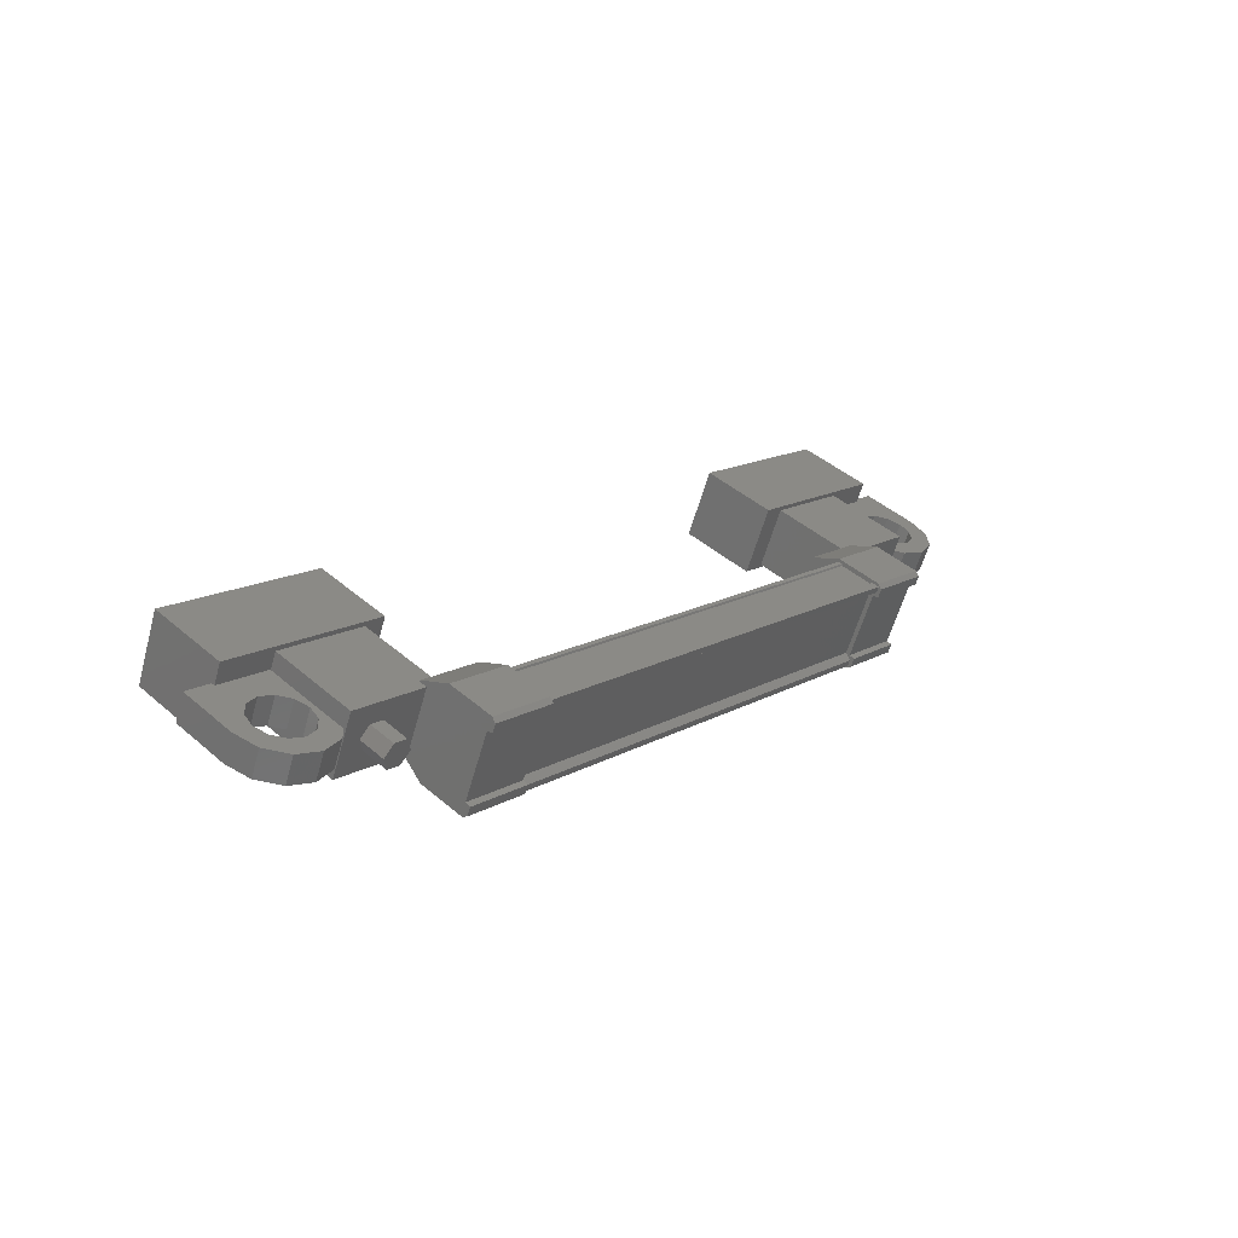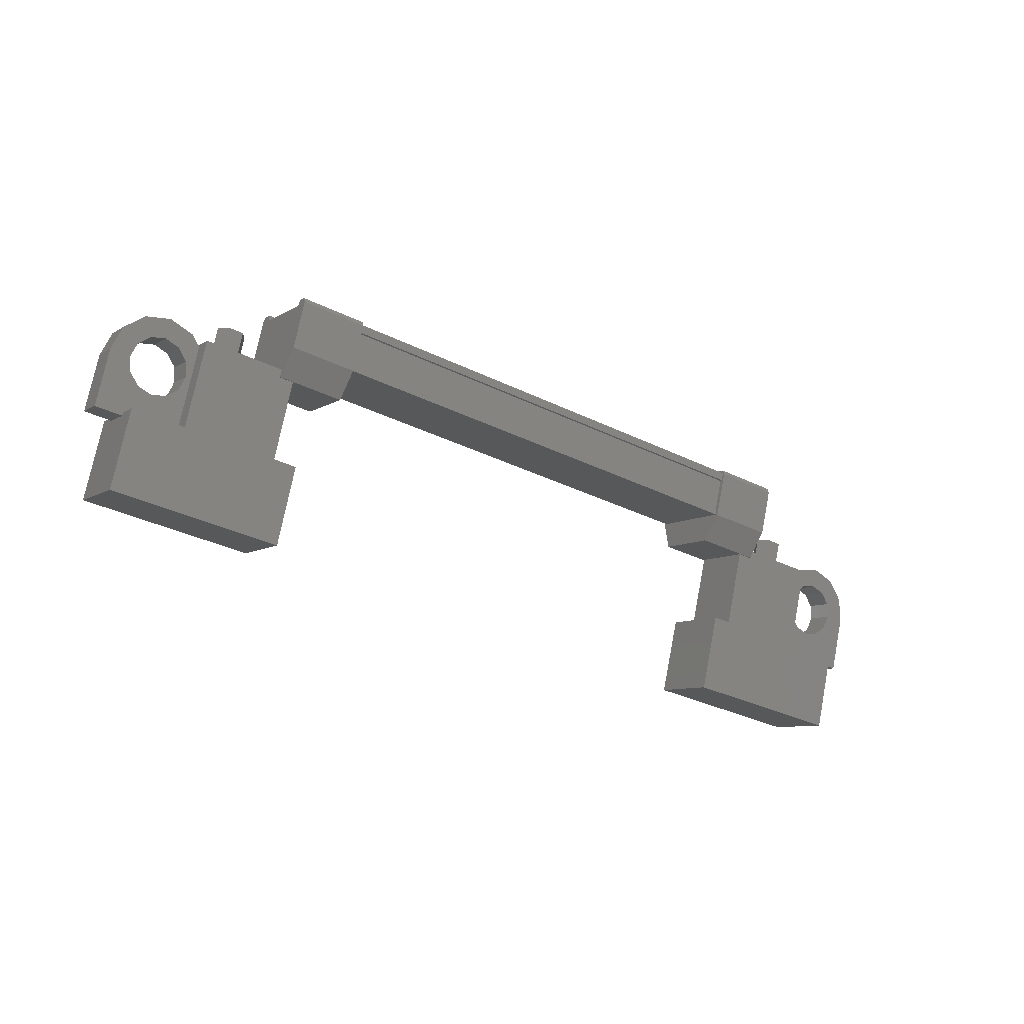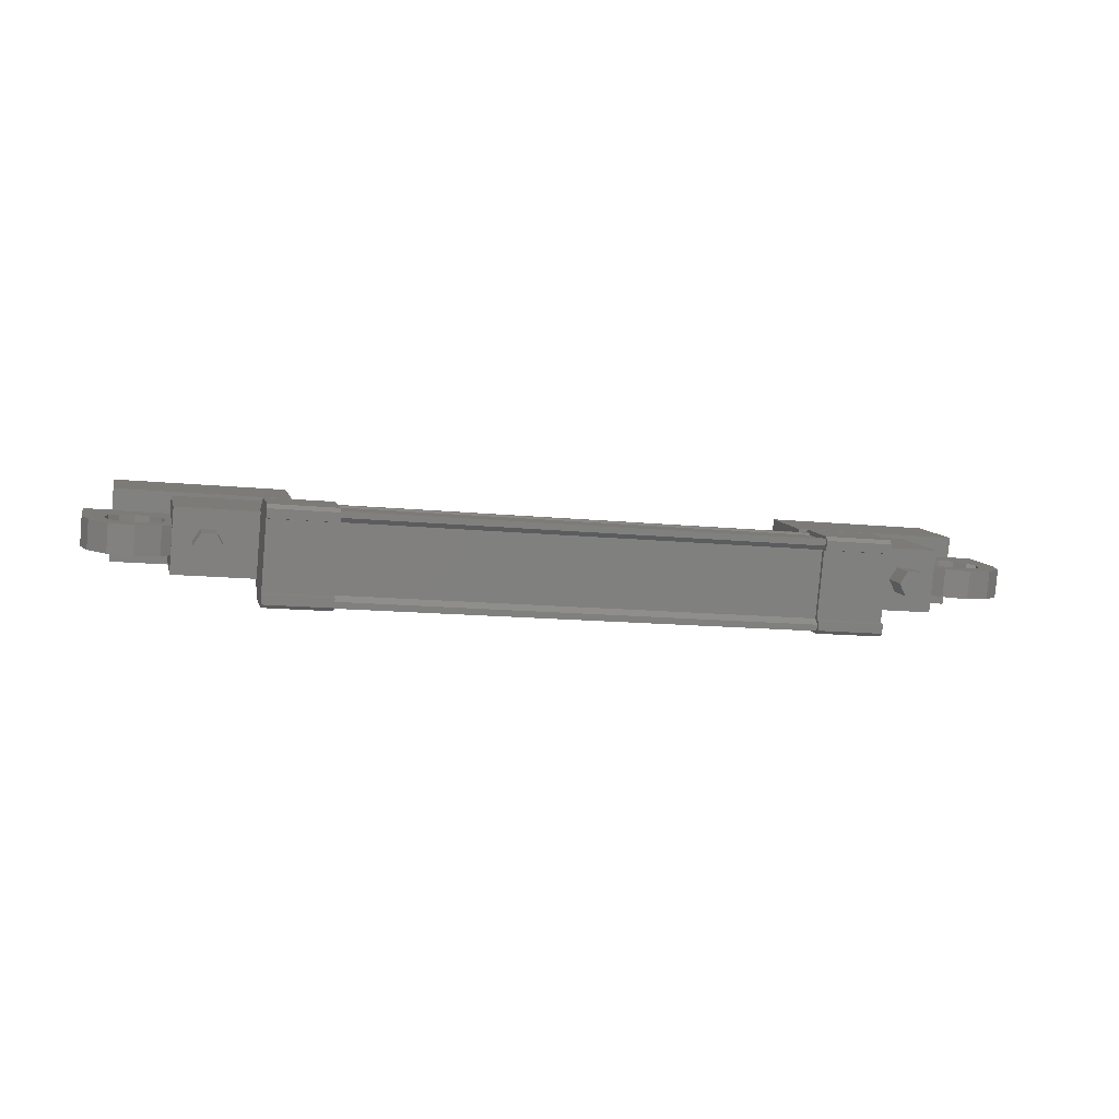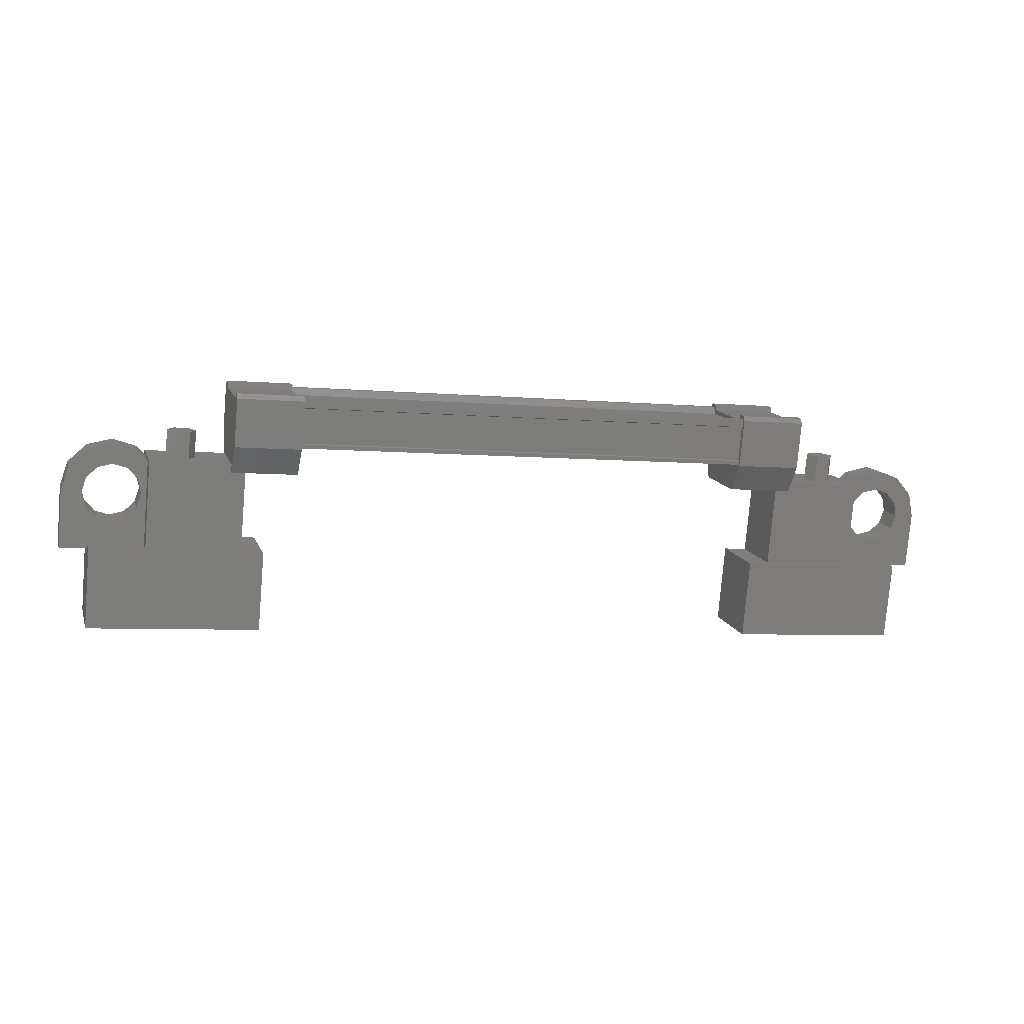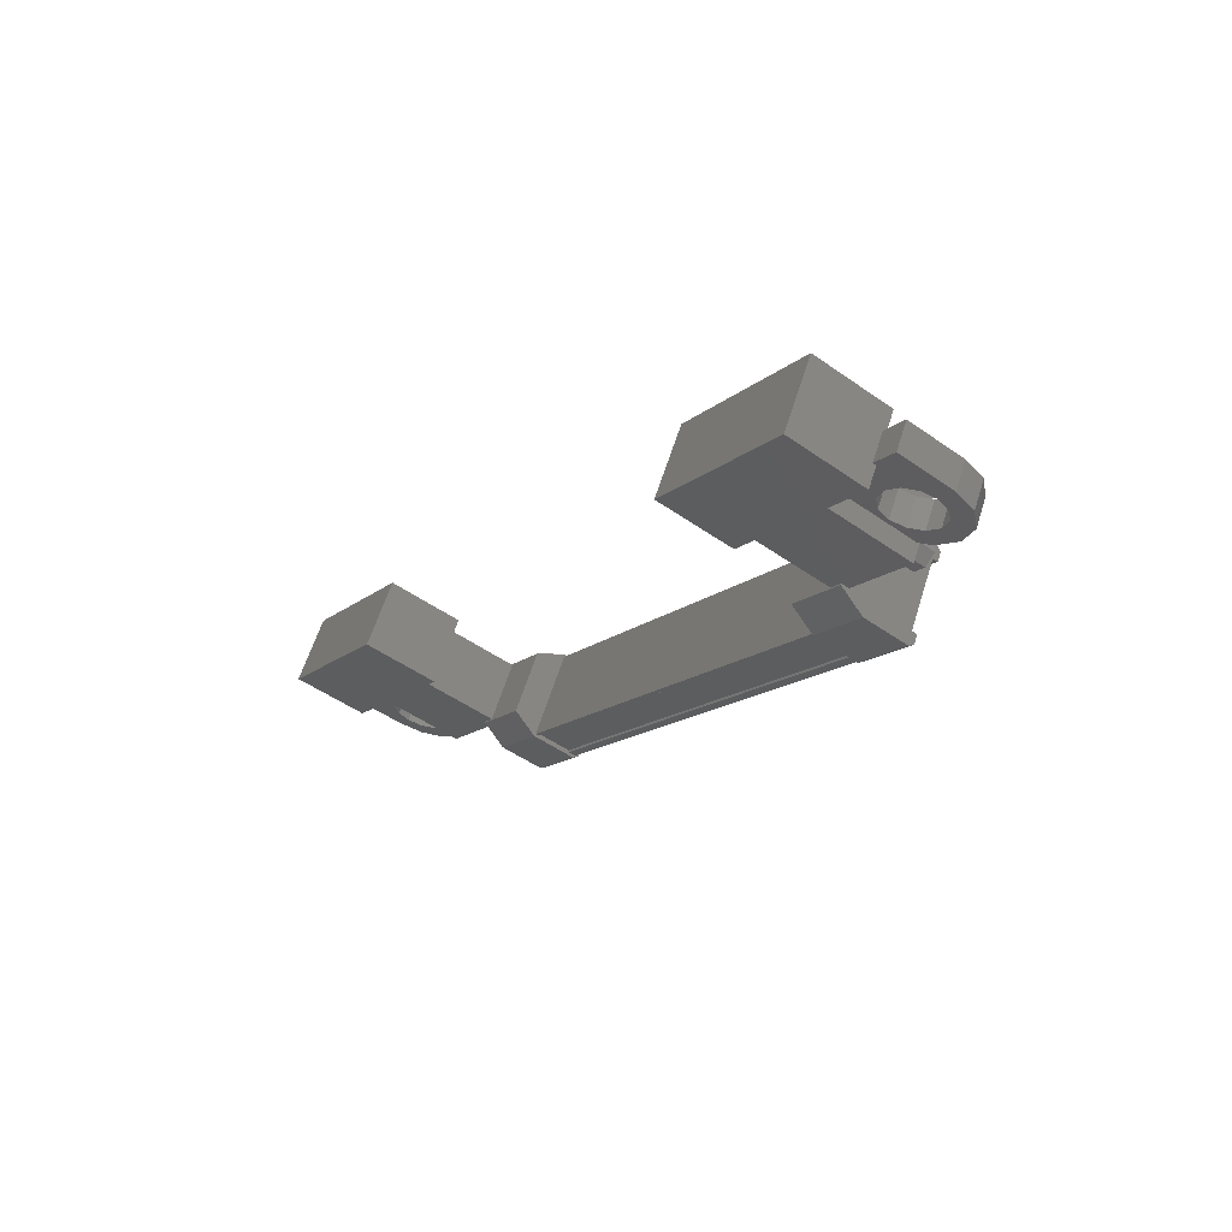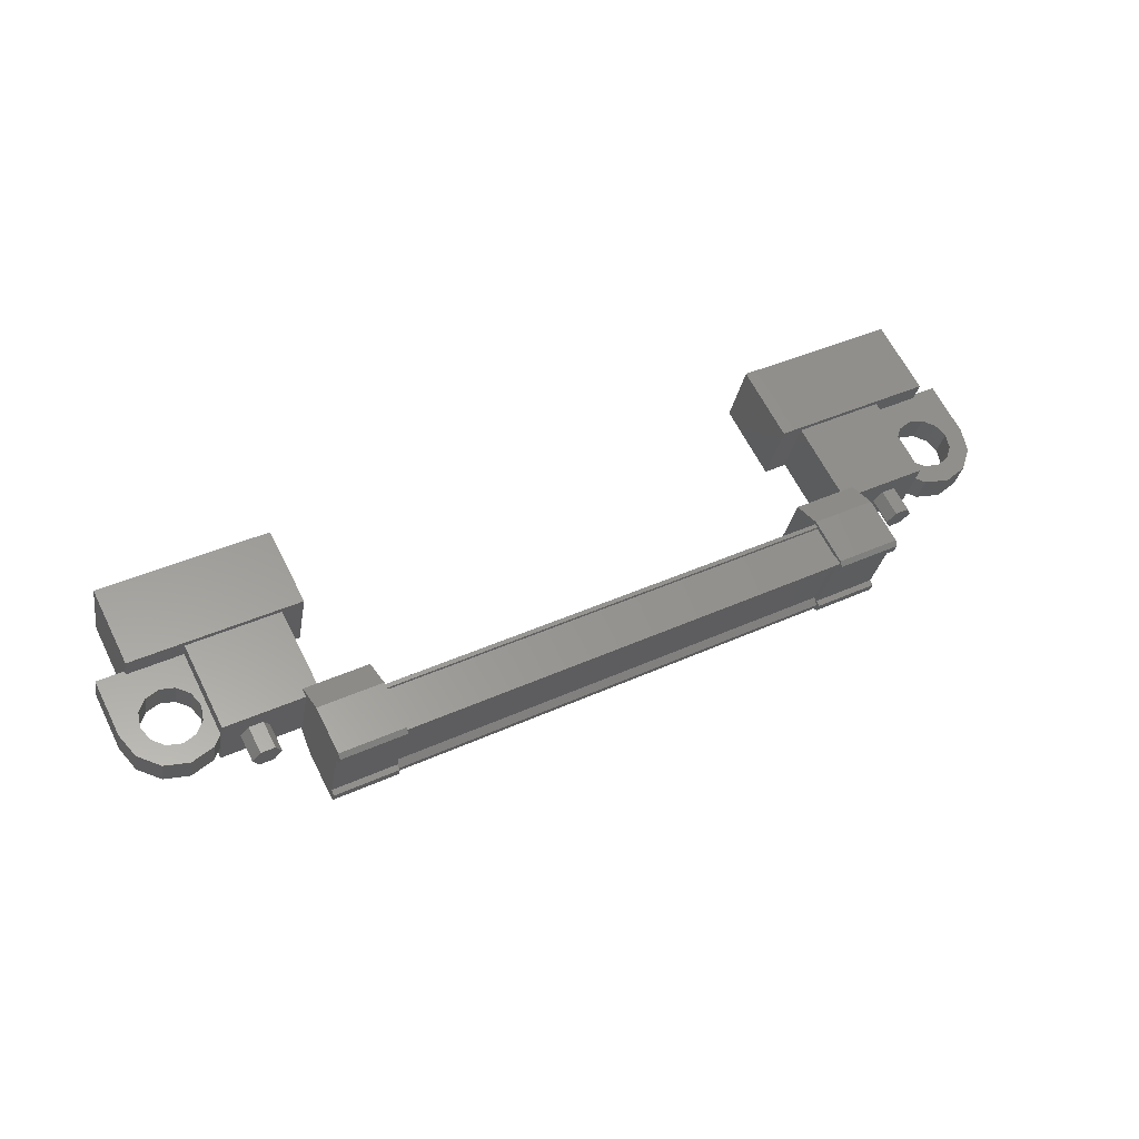
<metadata>
{"format":"stl","ext":"stl","renderer":"f3d","projection":"perspective","resolution":1024,"background":"white","views":[{"elev":15.1,"azim":-51.3,"up":"+Y"},{"elev":-33.7,"azim":-34.9,"up":"+Z"},{"elev":-12.9,"azim":-14.6,"up":"+Y"},{"elev":-9.2,"azim":-16.1,"up":"+Z"},{"elev":-15.1,"azim":-122.2,"up":"+Y"},{"elev":41.0,"azim":-29.9,"up":"+Y"}]}
</metadata>
<code>
# stl→obj: 224 verts, 392 faces
v -44.74 -42.1 653.6
v -44.73 -41.92 653.1
v -44.61 -42.31 653.5
v -44.6 -42.13 653.1
v -44.36 -42.31 653.5
v -44.35 -42.13 653.1
v -44.24 -42.1 653.6
v -44.23 -41.92 653.1
v -44.36 -41.9 653.7
v -44.35 -41.72 653.2
v -44.61 -41.9 653.7
v -44.61 -41.72 653.2
v -56.38 -41.92 652.9
v -56.38 -42.1 653.4
v -56.5 -42.13 652.8
v -56.51 -42.31 653.3
v -56.75 -42.13 652.8
v -56.76 -42.31 653.3
v -56.88 -41.92 652.9
v -56.89 -42.1 653.4
v -56.75 -41.72 653
v -56.76 -41.9 653.5
v -56.5 -41.72 653
v -56.51 -41.9 653.5
v -56.64 -42.1 653.4
v -44.49 -42.1 653.6
v -45.91 -40.79 651.9
v -45.91 -41.96 651.5
v -42.92 -40.79 652
v -42.92 -41.96 651.5
v -42.9 -40.29 650.7
v -42.89 -41.46 650.2
v -45.88 -41.46 650.2
v -45.89 -40.29 650.6
v -58.12 -40.29 650.4
v -58.11 -41.46 649.9
v -58.14 -40.79 651.7
v -58.13 -41.96 651.2
v -55.15 -40.79 651.7
v -55.14 -41.96 651.3
v -55.12 -41.46 650
v -55.13 -40.29 650.4
v -45.58 -41.63 654.5
v -55.58 -41.74 654.3
v -45.58 -41.74 654.5
v -45.58 -41.77 654.4
v -54.66 -43.1 653.9
v -55.81 -43.13 653.8
v -54.66 -43.13 653.8
v -55.8 -42.83 653
v -45.32 -41.28 653.8
v -46.49 -41.58 654.5
v -45.33 -41.58 654.5
v -46.49 -41.67 654.6
v -55.57 -42.87 653.8
v -55.57 -43 653.9
v -45.57 -43 654
v -45.57 -43.1 654
v -55.56 -41.39 653.6
v -45.57 -41.39 653.8
v -55.56 -41.35 653.6
v -45.57 -41.35 653.8
v -55.56 -41.33 653.6
v -55.82 -41.58 654.4
v -55.82 -41.8 654.3
v -55.82 -41.67 654.4
v -55.82 -41.82 654.4
v -54.67 -41.67 654.4
v -45.32 -43.13 654
v -45.32 -42.91 654
v -45.32 -43.1 654.1
v -45.32 -42.96 654.1
v -46.48 -43.1 654
v -54.66 -42.96 653.9
v -54.66 -42.91 653.9
v -54.64 -42.83 653
v -45.57 -42.87 653.9
v -55.57 -41.77 654.2
v -46.48 -41.28 653.7
v -46.49 -41.8 654.4
v -46.49 -41.82 654.5
v -45.58 -41.61 654.4
v -55.57 -41.61 654.2
v -45.58 -41.58 654.4
v -55.57 -41.58 654.2
v -55.58 -41.63 654.4
v -43.91 -41.41 653.4
v -45.55 -42.45 652.9
v -43.9 -42.45 653
v -43.88 -41.9 651.5
v -43.88 -40.86 651.9
v -45.52 -41.9 651.5
v -45.53 -40.86 651.9
v -45.56 -41.41 653.3
v -57.2 -41.41 653.1
v -55.56 -41.41 653.2
v -57.18 -40.86 651.7
v -55.53 -40.86 651.7
v -57.17 -41.9 651.3
v -55.52 -41.9 651.3
v -55.55 -42.45 652.8
v -57.2 -42.45 652.7
v -42.45 -41.94 652.5
v -42.8 -41.94 652.5
v -42.81 -41.48 652.7
v -42.63 -41.71 652.6
v -42.46 -41.48 652.7
v -42.44 -41.12 651.8
v -42.44 -41.59 651.6
v -44.14 -41.12 651.7
v -44.14 -41.59 651.6
v -44.15 -41.94 652.5
v -43.73 -41.85 652.3
v -43.8 -41.94 652.5
v -57.34 -41.39 652.2
v -56.93 -41.48 652.4
v -56.92 -41.12 651.5
v -56.91 -41.59 651.3
v -58.62 -41.12 651.5
v -58.61 -41.59 651.3
v -58.63 -41.48 652.4
v -58.63 -41.94 652.2
v -58.46 -41.71 652.3
v -58.28 -41.94 652.2
v -58.28 -41.48 652.4
v -55.57 -43.1 653.8
v -55.56 -43.05 653.7
v -45.57 -43.05 653.9
v -55.56 -43.01 653.7
v -45.57 -43.01 653.9
v -55.55 -42.79 653.1
v -45.56 -42.79 653.3
v -55.55 -42.82 653.1
v -45.56 -42.82 653.3
v -55.55 -42.79 653
v -45.55 -42.79 653.2
v -45.56 -41.33 653.8
v -43.74 -41.39 652.4
v -44.16 -41.48 652.7
v -43.81 -41.48 652.7
v -43.74 -42.03 652.7
v -44.05 -42.1 652.9
v -43.56 -42.1 652.9
v -43.74 -42.21 653.2
v -43.31 -42.12 653
v -43.32 -42.25 653.3
v -43.06 -42.1 652.9
v -42.89 -42.21 653.2
v -42.88 -42.03 652.7
v -42.58 -42.1 652.9
v -42.87 -41.85 652.3
v -43.05 -41.79 652.1
v -43.3 -41.76 652
v -57.34 -41.85 652
v -56.93 -41.94 652.3
v -57.28 -41.94 652.3
v -57.28 -41.48 652.4
v -57.35 -41.57 652.7
v -57.05 -41.63 652.8
v -57.54 -41.63 652.8
v -57.37 -41.74 653.1
v -57.79 -41.66 652.9
v -57.8 -41.78 653.2
v -58.04 -41.63 652.8
v -58.22 -41.74 653.1
v -58.22 -41.57 652.7
v -58.52 -41.63 652.8
v -58.21 -41.39 652.2
v -58.02 -41.32 652
v -57.77 -41.3 652
v -55.79 -42.42 652.6
v -54.63 -42.42 652.6
v -54.64 -41.34 653.1
v -55.8 -41.34 653
v -55.81 -41.28 653.6
v -54.65 -41.28 653.6
v -54.66 -41.8 654.3
v -55.81 -42.91 653.8
v -55.82 -42.96 653.9
v -55.82 -43.1 653.9
v -54.67 -41.58 654.4
v -54.67 -41.82 654.4
v -45.31 -41.34 653.2
v -46.47 -41.34 653.2
v -46.46 -42.42 652.8
v -45.3 -42.42 652.8
v -45.31 -42.83 653.2
v -46.47 -42.83 653.1
v -46.48 -42.91 654
v -45.33 -41.8 654.4
v -45.33 -41.82 654.5
v -45.33 -41.67 654.6
v -46.48 -43.13 653.9
v -46.48 -42.96 654.1
v -57.35 -42.03 652.5
v -57.05 -42.1 652.7
v -57.54 -42.1 652.7
v -57.37 -42.21 653
v -57.79 -42.12 652.7
v -57.79 -42.25 653
v -58.04 -42.1 652.7
v -58.22 -42.21 652.9
v -58.22 -42.03 652.5
v -58.52 -42.1 652.6
v -58.21 -41.85 652
v -58.02 -41.79 651.8
v -57.77 -41.76 651.8
v -43.74 -41.57 652.9
v -44.05 -41.63 653.1
v -43.56 -41.63 653.1
v -43.74 -41.74 653.4
v -43.32 -41.66 653.2
v -43.32 -41.78 653.5
v -43.06 -41.63 653.1
v -42.89 -41.74 653.4
v -42.88 -41.57 652.9
v -42.58 -41.63 653.1
v -42.87 -41.39 652.5
v -43.05 -41.32 652.3
v -43.3 -41.3 652.2
v -57.52 -41.32 652
v -43.55 -41.32 652.3
v -43.55 -41.79 652.1
v -57.52 -41.79 651.9
f 1 2 3
f 3 2 4
f 4 5 3
f 6 5 4
f 7 5 6
f 6 8 7
f 7 8 9
f 9 8 10
f 10 11 9
f 12 11 10
f 1 11 12
f 12 2 1
f 13 14 15
f 15 14 16
f 16 17 15
f 18 17 16
f 19 17 18
f 18 20 19
f 19 20 21
f 21 20 22
f 22 23 21
f 24 23 22
f 13 23 24
f 24 14 13
f 18 16 25
f 25 16 14
f 14 24 25
f 11 1 26
f 26 1 3
f 3 5 26
f 5 7 26
f 26 7 9
f 9 11 26
f 24 22 25
f 25 22 20
f 20 18 25
f 27 28 29
f 29 28 30
f 30 31 29
f 32 31 30
f 33 31 32
f 32 28 33
f 33 28 34
f 34 28 27
f 27 31 34
f 29 31 27
f 35 36 37
f 37 36 38
f 38 39 37
f 40 39 38
f 41 39 40
f 40 36 41
f 41 36 42
f 42 36 35
f 35 39 42
f 37 39 35
f 40 38 36
f 30 28 32
f 41 42 39
f 33 34 31
f 43 44 45
f 45 44 46
f 47 48 49
f 49 48 50
f 51 52 53
f 53 52 54
f 55 56 57
f 57 56 58
f 59 60 61
f 61 60 62
f 62 63 61
f 64 65 66
f 66 65 67
f 67 68 66
f 69 70 71
f 71 70 72
f 72 73 71
f 74 47 75
f 75 47 49
f 49 76 75
f 50 76 49
f 57 77 55
f 55 77 46
f 46 78 55
f 44 78 46
f 51 79 52
f 52 79 80
f 80 54 52
f 81 54 80
f 82 83 84
f 84 83 85
f 85 43 84
f 86 43 85
f 44 43 86
f 87 88 89
f 89 88 90
f 90 91 89
f 92 91 90
f 93 91 92
f 92 88 93
f 93 88 94
f 94 88 87
f 87 91 94
f 89 91 87
f 95 96 97
f 97 96 98
f 98 99 97
f 100 99 98
f 101 99 100
f 100 96 101
f 101 96 102
f 102 96 95
f 95 99 102
f 97 99 95
f 103 104 105
f 105 104 106
f 106 107 105
f 103 107 106
f 108 107 103
f 103 109 108
f 108 109 110
f 110 109 111
f 111 112 110
f 113 112 111
f 114 112 113
f 115 116 117
f 117 116 118
f 118 119 117
f 120 119 118
f 121 119 120
f 120 122 121
f 121 122 123
f 123 122 124
f 124 125 123
f 121 125 124
f 123 125 121
f 56 126 58
f 58 126 127
f 127 128 58
f 129 128 127
f 130 128 129
f 129 131 130
f 130 131 132
f 132 131 133
f 133 134 132
f 135 134 133
f 136 134 135
f 135 63 136
f 136 63 137
f 137 63 62
f 138 110 139
f 139 110 112
f 112 140 139
f 114 140 112
f 112 140 114
f 114 141 112
f 112 141 142
f 142 141 143
f 143 144 142
f 145 144 143
f 146 144 145
f 145 147 146
f 146 147 148
f 148 147 149
f 149 150 148
f 104 150 149
f 103 150 104
f 104 151 103
f 103 151 109
f 109 151 152
f 152 153 109
f 154 118 155
f 155 118 116
f 116 156 155
f 157 156 116
f 116 156 157
f 157 158 116
f 116 158 159
f 159 158 160
f 160 161 159
f 162 161 160
f 163 161 162
f 162 164 163
f 163 164 165
f 165 164 166
f 166 167 165
f 125 167 166
f 121 167 125
f 125 168 121
f 121 168 119
f 119 168 169
f 169 170 119
f 50 171 76
f 76 171 172
f 172 173 76
f 171 173 172
f 174 173 171
f 171 175 174
f 174 175 173
f 173 175 176
f 176 76 173
f 177 76 176
f 75 76 177
f 177 178 75
f 75 178 74
f 74 178 179
f 179 47 74
f 180 47 179
f 48 47 180
f 180 178 48
f 48 178 50
f 50 178 65
f 65 175 50
f 64 175 65
f 176 175 64
f 64 181 176
f 176 181 177
f 177 181 68
f 68 182 177
f 67 182 68
f 177 182 67
f 67 65 177
f 177 65 178
f 51 183 79
f 79 183 184
f 184 185 79
f 183 185 184
f 186 185 183
f 183 187 186
f 186 187 185
f 185 187 188
f 188 79 185
f 189 79 188
f 80 79 189
f 189 190 80
f 80 190 81
f 81 190 191
f 191 54 81
f 192 54 191
f 53 54 192
f 192 190 53
f 53 190 51
f 51 190 70
f 70 187 51
f 69 187 70
f 188 187 69
f 69 193 188
f 188 193 189
f 189 193 73
f 73 194 189
f 72 194 73
f 189 194 72
f 72 70 189
f 189 70 190
f 156 155 195
f 195 155 196
f 196 197 195
f 198 197 196
f 199 197 198
f 198 200 199
f 199 200 201
f 201 200 202
f 202 203 201
f 204 203 202
f 124 203 204
f 204 122 124
f 124 122 205
f 205 122 120
f 120 206 205
f 207 206 120
f 140 139 208
f 208 139 209
f 209 210 208
f 211 210 209
f 212 210 211
f 211 213 212
f 212 213 214
f 214 213 215
f 215 216 214
f 217 216 215
f 105 216 217
f 217 107 105
f 105 107 218
f 218 107 108
f 108 219 218
f 220 219 108
f 119 170 117
f 117 170 221
f 221 115 117
f 138 222 110
f 110 222 220
f 220 108 110
f 109 153 111
f 111 153 223
f 223 113 111
f 154 224 118
f 118 224 207
f 207 120 118
f 69 71 193
f 193 71 73
f 59 83 60
f 60 83 82
f 68 181 66
f 66 181 64
f 104 103 106
f 51 187 183
f 139 140 138
f 157 116 115
f 103 105 107
f 101 102 99
f 93 94 91
f 121 124 122
f 180 179 178
f 140 112 139
f 50 175 171
f 192 191 190
f 88 92 90
f 100 98 96
f 156 116 155
f 155 156 154
f 224 115 221
f 224 221 207
f 207 221 170
f 170 206 207
f 169 206 170
f 205 206 169
f 169 168 205
f 205 168 124
f 104 105 151
f 151 105 218
f 218 152 151
f 219 152 218
f 153 152 219
f 219 220 153
f 153 220 223
f 223 220 222
f 222 113 223
f 155 116 196
f 196 116 159
f 159 198 196
f 161 198 159
f 200 198 161
f 161 163 200
f 200 163 202
f 202 163 165
f 165 204 202
f 167 204 165
f 122 204 167
f 167 121 122
f 103 107 150
f 150 107 217
f 217 148 150
f 215 148 217
f 146 148 215
f 215 213 146
f 146 213 144
f 144 213 211
f 211 142 144
f 209 142 211
f 112 142 209
f 209 139 112
f 222 138 113
f 113 138 140
f 140 114 113
f 208 114 140
f 141 114 208
f 208 210 141
f 141 210 143
f 143 210 212
f 212 145 143
f 214 145 212
f 147 145 214
f 214 216 147
f 147 216 149
f 149 216 105
f 105 104 149
f 224 154 115
f 115 154 156
f 156 157 115
f 195 157 156
f 158 157 195
f 195 197 158
f 158 197 160
f 160 197 199
f 199 162 160
f 201 162 199
f 164 162 201
f 201 203 164
f 164 203 166
f 166 203 124
f 124 125 166
f 168 125 124

</code>
